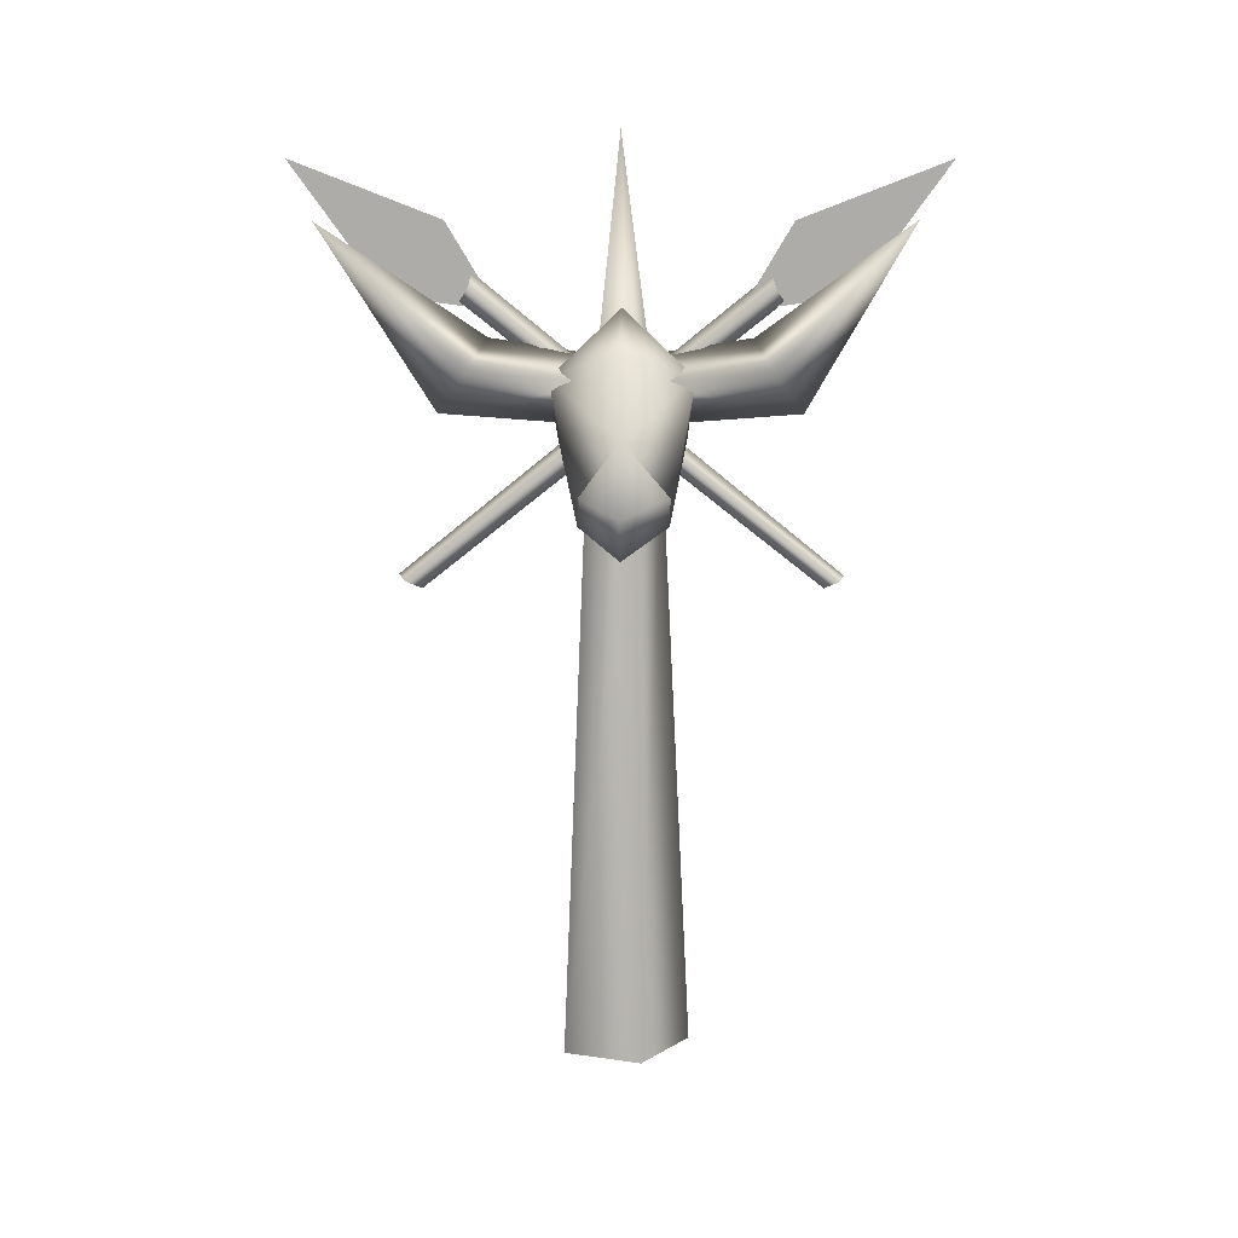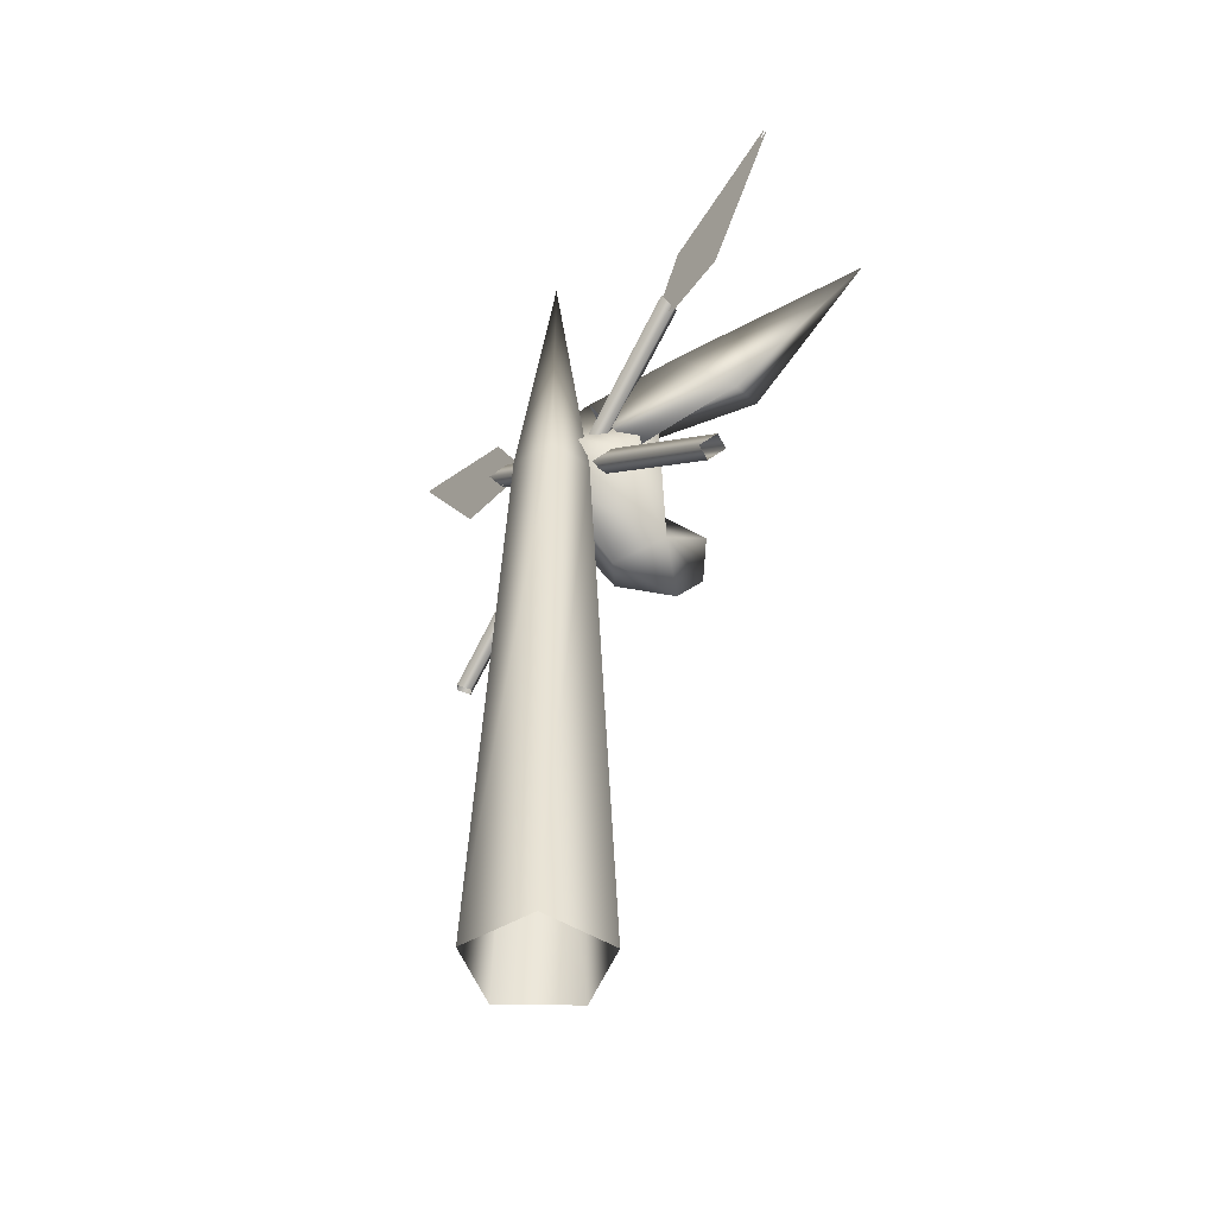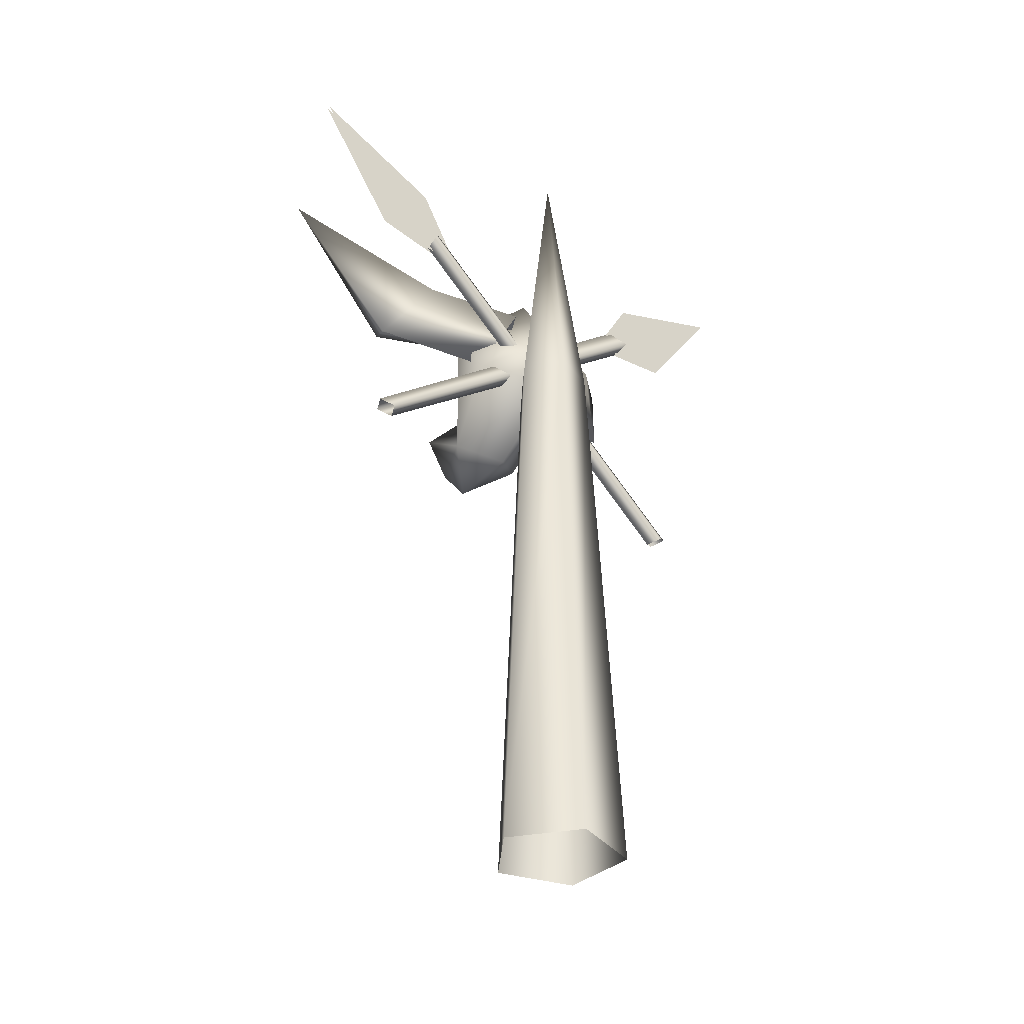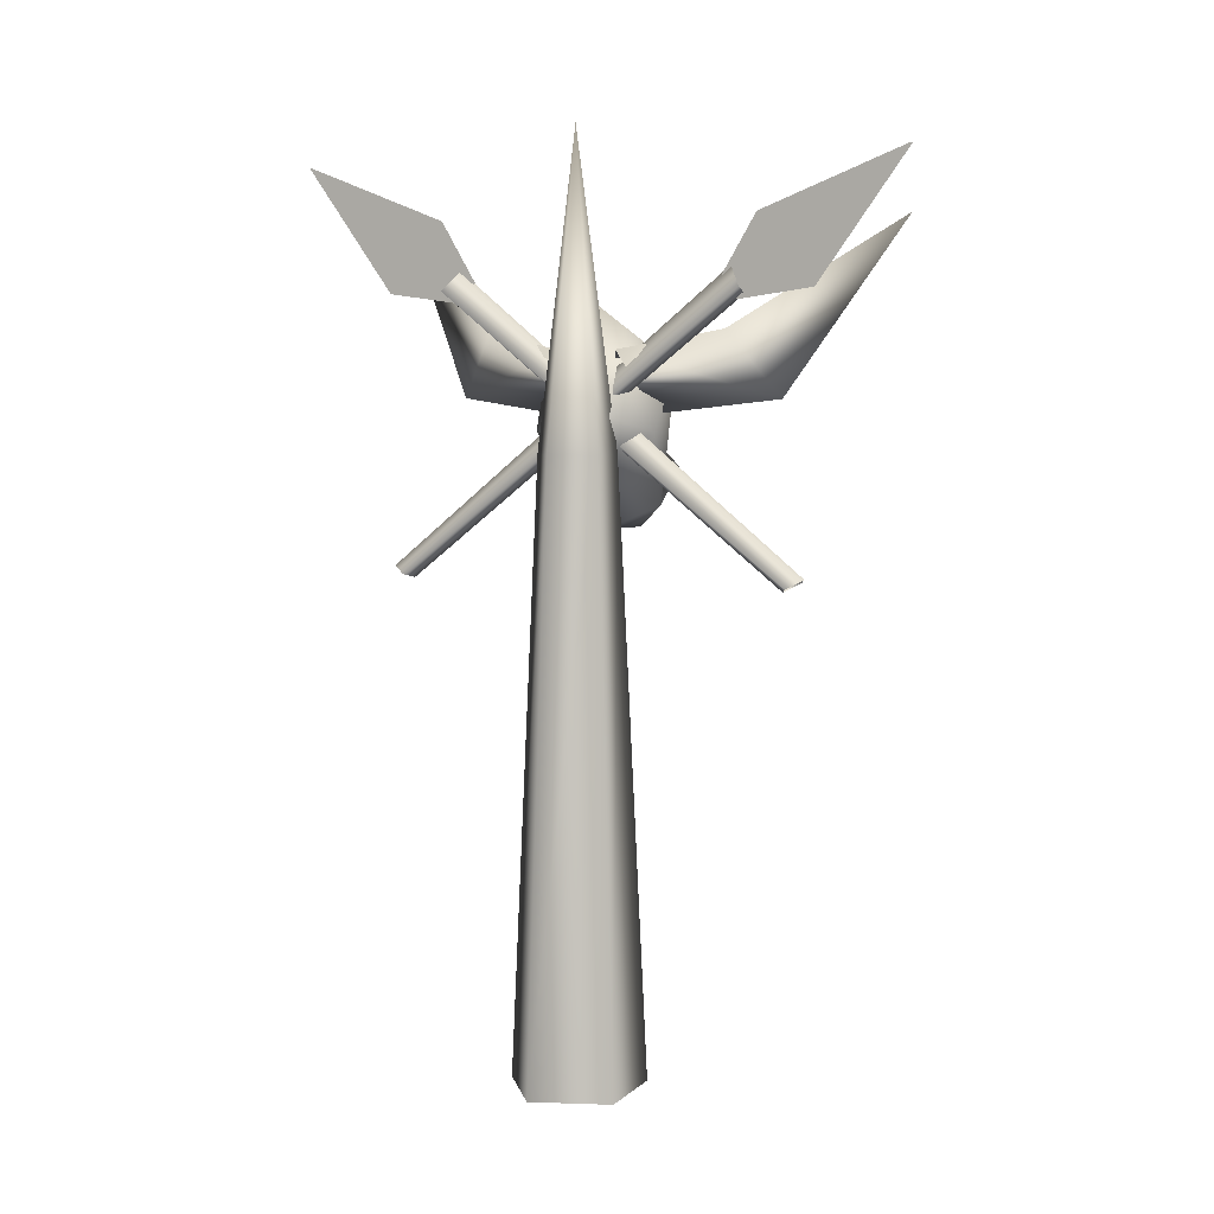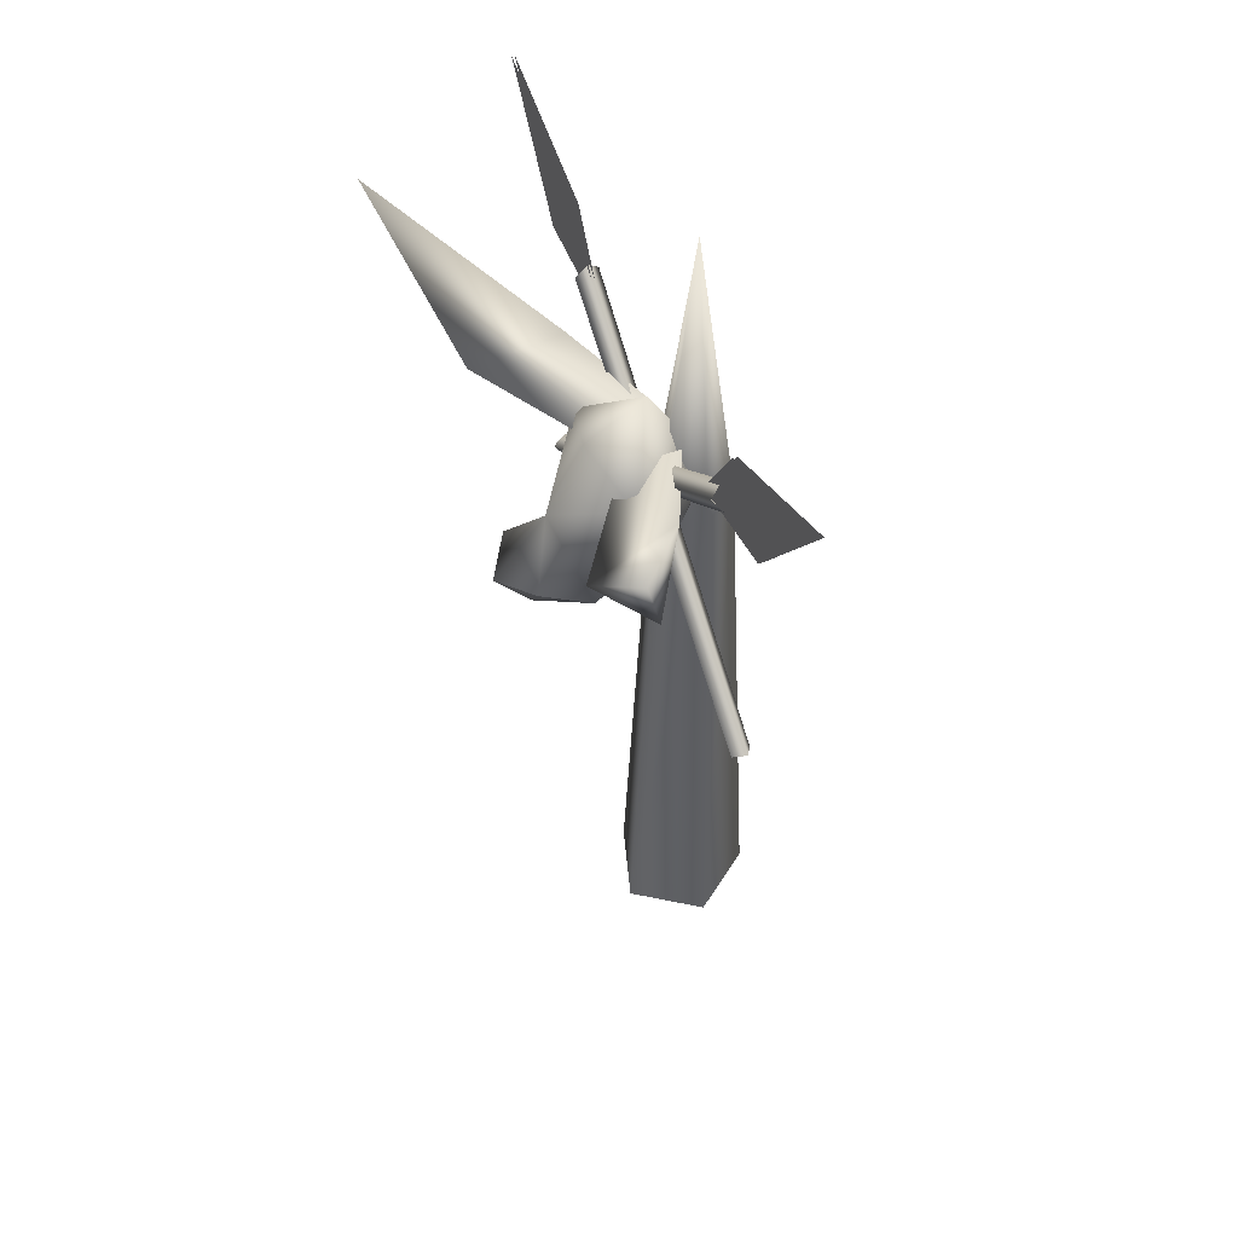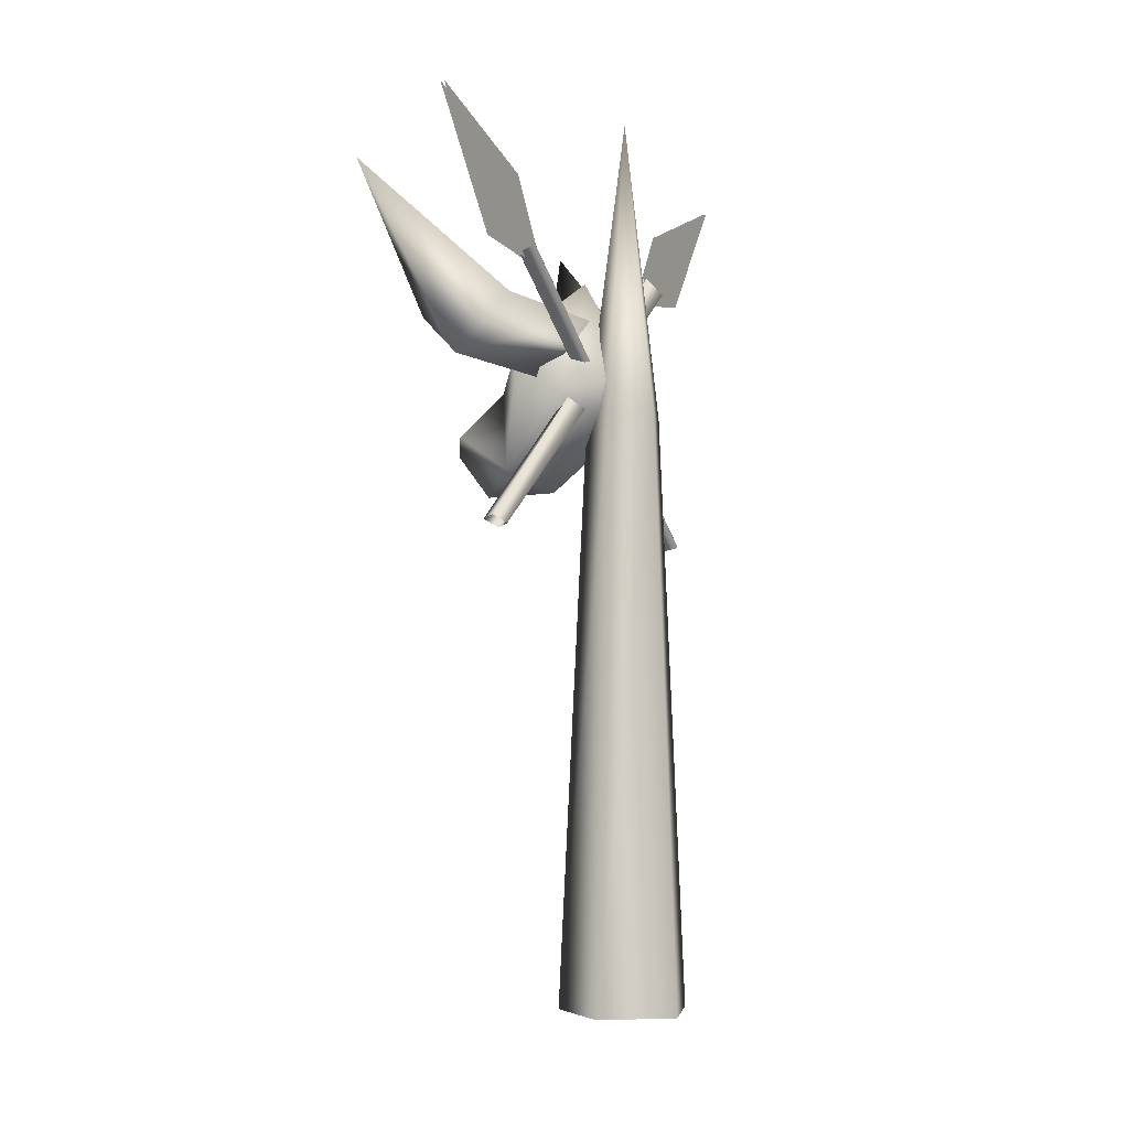
<metadata>
{"format":"obj","ext":"obj","renderer":"f3d","projection":"perspective","resolution":1024,"background":"white","views":[{"elev":12.9,"azim":-89.1,"up":"+Y"},{"elev":-45.6,"azim":143.1,"up":"+Y"},{"elev":-35.1,"azim":49.7,"up":"+Y"},{"elev":5.6,"azim":113.8,"up":"+Y"},{"elev":50.9,"azim":-23.2,"up":"+Y"},{"elev":-3.3,"azim":26.6,"up":"+Y"}]}
</metadata>
<code>
v -0.0175 -0.0603 0.3414
v 0.3044 -0.0603 0.1076
v 0.1672 2.889 0.063
v -0.0175 2.889 0.1972
v -0.3393 -0.0603 0.1076
v -0.2021 2.889 0.063
v -0.1316 2.889 -0.1541
v -0.2163 -0.0603 -0.2708
v -0.0175 4.378 0.003
v 0.0967 2.889 -0.1541
v -0.2276 3.565 0.5526
v -0.2276 4.247 1.506
v -0.2276 3.973 0.7953
v -0.2276 3.635 1.063
v -0.2124 3.738 -0.6705
v -0.2041 2.334 1.051
v -0.1621 2.296 0.9855
v -0.2262 2.278 0.9548
v -0.2243 3.609 -0.7319
v -0.1396 3.641 -0.7363
v -0.1396 3.641 0.7565
v -0.2243 3.609 0.7521
v -0.2256 2.272 -0.9241
v -0.1521 2.292 -0.9594
v -0.2124 3.738 0.6907
v -0.2003 2.336 -1.035
v -0.2058 3.973 -0.7953
v -0.2058 3.565 -0.5526
v -0.2058 4.247 -1.506
v -0.2058 3.635 -1.063
v -0.2199 3.973 -0.7953
v -0.2199 4.247 -1.506
v -0.2199 3.565 -0.5526
v -0.2199 3.635 -1.063
v 0.1814 -0.0603 -0.2708
v -0.2705 3.665 -0.6928
v -0.2682 2.316 1.02
v -0.2077 3.565 0.5526
v -0.2077 3.973 0.7953
v -0.2077 4.247 1.506
v -0.2077 3.635 1.063
v -0.2737 2.315 -0.9993
v -0.2705 3.665 0.713
v -0.5279 3.412 0.0118
v -0.4338 3.287 0.3472
v -0.2382 3.583 0.012
v -0.0872 3.327 0.0117
v -0.2484 2.987 0.3125
v 0.1019 3.132 0.0114
v -0.0092 2.841 0.0116
v -0.2509 2.986 -0.2824
v -0.5791 2.632 -0.1839
v -0.4365 3.286 -0.3164
v -0.7088 3.045 0.0117
v -0.5757 2.633 0.2314
v -0.838 2.809 0.2328
v -0.8414 2.808 -0.1735
v -0.9649 2.73 0.0117
v -0.7915 2.514 0.0117
v -0.4083 2.522 0.0267
v -0.3765 3.254 0.0572
v -0.3372 3.069 0.2657
v -0.5285 3.138 0.8277
v -0.7954 3.348 0.6797
v -0.8016 4.012 1.291
v -0.3538 3.459 0.6085
v -0.1375 3.364 0.158
v -1.025 4.012 -1.273
v -0.7954 3.348 -0.6613
v -0.3538 3.459 -0.59
v -0.3765 3.254 -0.0387
v -0.5285 3.138 -0.8092
v -0.3372 3.069 -0.2472
v -0.1375 3.364 -0.1395
g brick1
f 1 2 3
f 3 4 1
f 5 1 4
f 4 6 5
f 6 7 8
f 8 5 6
f 9 6 4
f 9 4 3
f 9 3 10
f 9 10 7
f 9 7 6
f 11 12 13
f 12 11 14
f 15 16 17
f 18 19 20
f 17 18 20
f 17 20 15
f 21 22 23
f 23 24 21
f 25 21 24
f 24 26 25
f 27 28 29
f 30 29 28
f 31 32 33
f 34 33 32
f 10 3 2
f 2 35 10
f 7 10 35
f 35 8 7
f 36 37 16
f 16 15 36
f 38 39 40
f 40 41 38
f 25 26 42
f 42 43 25
f 44 45 46
f 45 47 46
f 45 48 47
f 48 49 47
f 50 49 48
f 50 51 49
f 52 51 50
f 52 53 51
f 53 52 54
f 44 46 53
f 53 46 47
f 53 47 51
f 51 47 49
f 54 44 53
f 54 45 44
f 45 54 55
f 56 55 54
f 57 54 52
f 58 54 57
f 58 56 54
f 58 55 56
f 58 57 52
f 55 58 59
f 55 59 60
f 52 59 58
f 52 60 59
f 60 52 50
f 60 50 55
f 55 50 48
f 55 48 45
f 61 62 63
f 64 61 63
f 64 63 65
f 66 64 65
f 66 61 64
f 61 66 67
f 67 63 62
f 63 67 66
f 63 66 65
f 68 69 70
f 69 71 70
f 72 71 69
f 72 73 71
f 73 72 74
f 68 72 69
f 68 70 72
f 70 74 72
f 74 70 71
f 43 42 23
f 23 22 43
f 37 36 19
f 19 18 37

</code>
